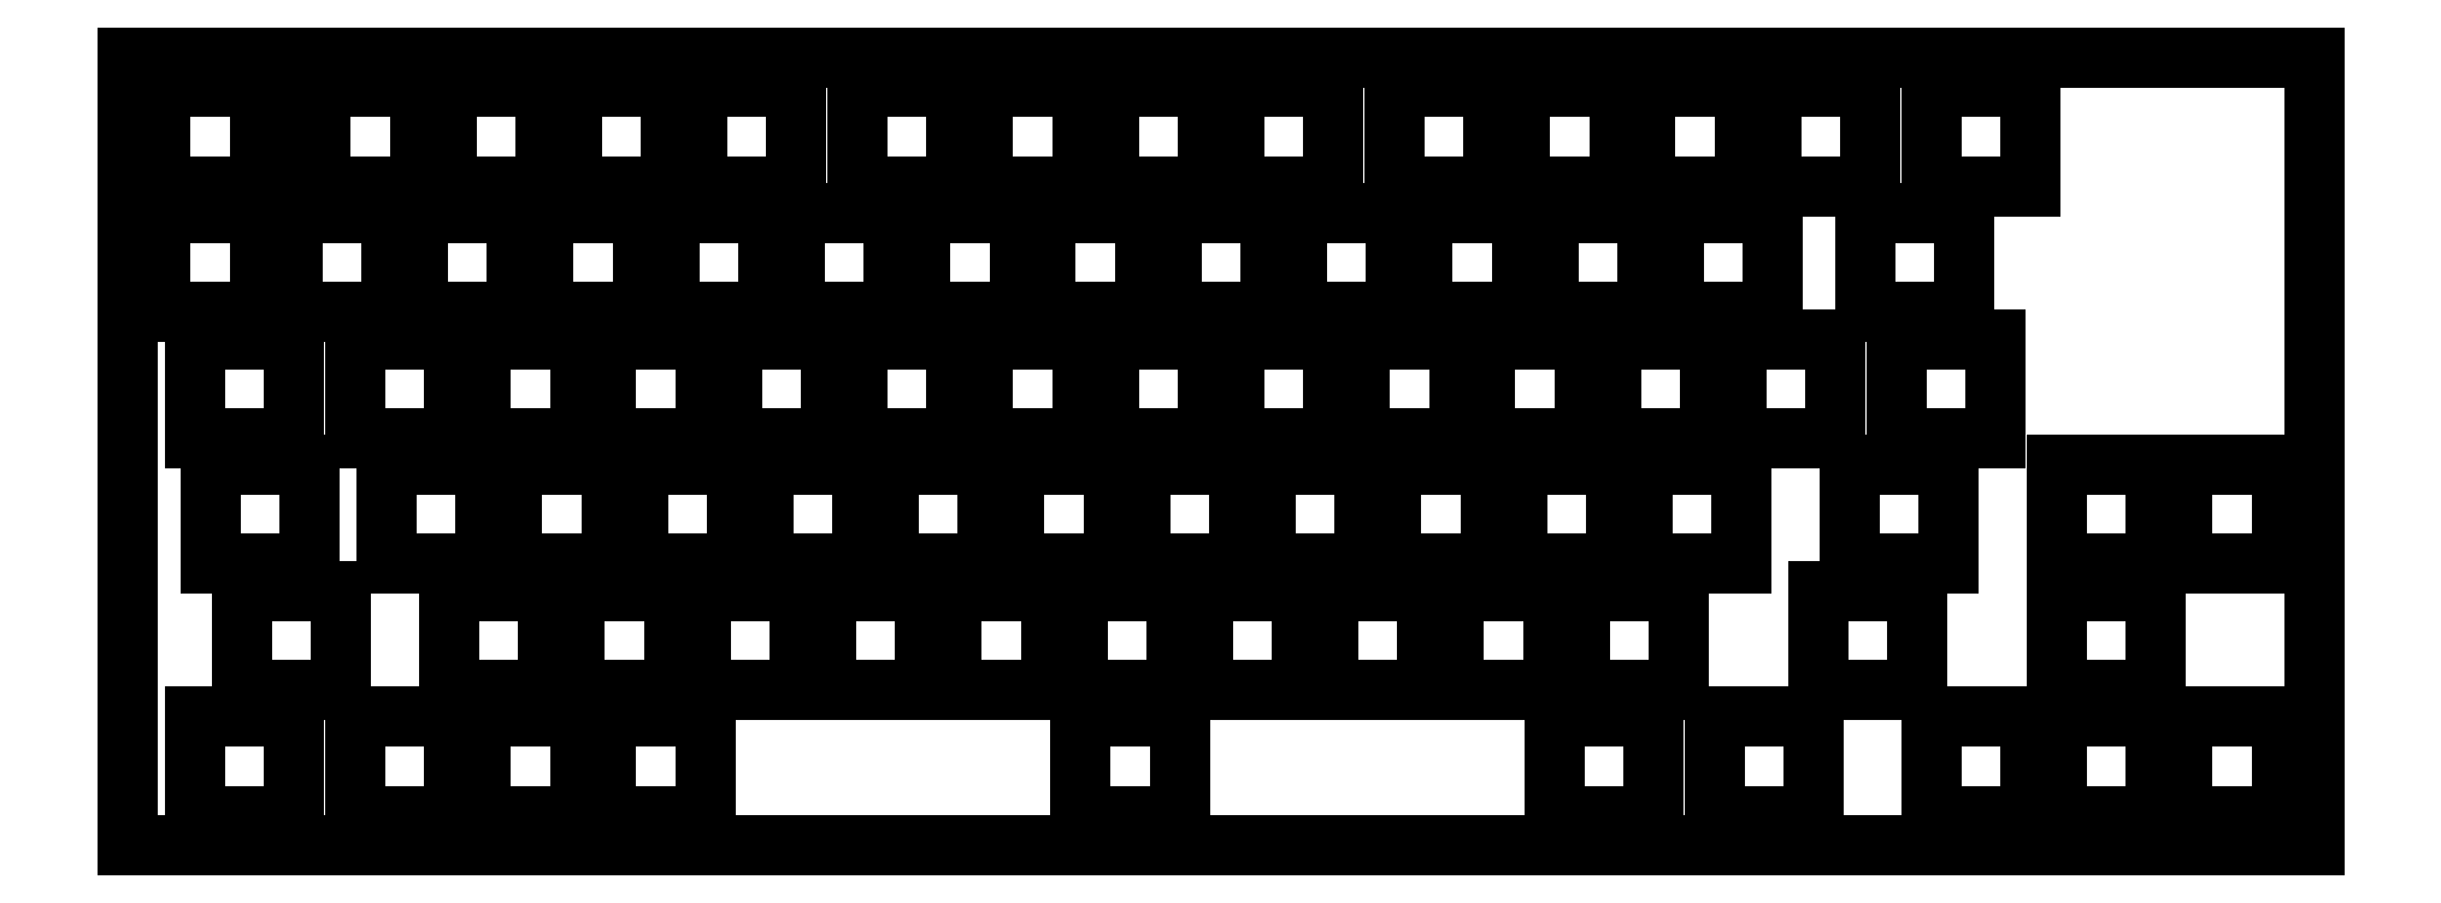
<metadata>
{"format":"dxf","ext":"dxf","renderer":"ezdxf+matplotlib","layout":"modelspace","background":"white","min_lineweight":24,"dpi":150}
</metadata>
<code>
0
SECTION
2
ENTITIES
0
LINE
8
0
10
-12.5
20
-88.2
11
-12.5
21
31.05
0
LINE
8
0
10
-12.5
20
31.05
11
318.4
21
31.05
0
LINE
8
0
10
318.4
20
31.05
11
318.4
21
-88.2
0
LINE
8
0
10
318.4
20
-88.2
11
-12.5
21
-88.2
0
LINE
8
0
10
-7.5
20
-7.5
11
7.5
21
-7.5
0
LINE
8
0
10
7.5
20
-7.5
11
7.5
21
7.5
0
LINE
8
0
10
7.5
20
7.5
11
-7.5
21
7.5
0
LINE
8
0
10
-7.5
20
7.5
11
-7.5
21
-7.5
0
LINE
8
0
10
12.45
20
-7.5
11
27.45
21
-7.5
0
LINE
8
0
10
27.45
20
-7.5
11
27.45
21
7.5
0
LINE
8
0
10
27.45
20
7.5
11
12.45
21
7.5
0
LINE
8
0
10
12.45
20
7.5
11
12.45
21
-7.5
0
LINE
8
0
10
31.45
20
-7.5
11
46.45
21
-7.5
0
LINE
8
0
10
46.45
20
-7.5
11
46.45
21
7.5
0
LINE
8
0
10
46.45
20
7.5
11
31.45
21
7.5
0
LINE
8
0
10
31.45
20
7.5
11
31.45
21
-7.5
0
LINE
8
0
10
50.45
20
-7.5
11
65.45
21
-7.5
0
LINE
8
0
10
65.45
20
-7.5
11
65.45
21
7.5
0
LINE
8
0
10
65.45
20
7.5
11
50.45
21
7.5
0
LINE
8
0
10
50.45
20
7.5
11
50.45
21
-7.5
0
LINE
8
0
10
69.45
20
-7.5
11
84.45
21
-7.5
0
LINE
8
0
10
84.45
20
-7.5
11
84.45
21
7.5
0
LINE
8
0
10
84.45
20
7.5
11
69.45
21
7.5
0
LINE
8
0
10
69.45
20
7.5
11
69.45
21
-7.5
0
LINE
8
0
10
88.45
20
-7.5
11
103.5
21
-7.5
0
LINE
8
0
10
103.5
20
-7.5
11
103.5
21
7.5
0
LINE
8
0
10
103.5
20
7.5
11
88.45
21
7.5
0
LINE
8
0
10
88.45
20
7.5
11
88.45
21
-7.5
0
LINE
8
0
10
107.5
20
-7.5
11
122.5
21
-7.5
0
LINE
8
0
10
122.5
20
-7.5
11
122.5
21
7.5
0
LINE
8
0
10
122.5
20
7.5
11
107.5
21
7.5
0
LINE
8
0
10
107.5
20
7.5
11
107.5
21
-7.5
0
LINE
8
0
10
126.5
20
-7.5
11
141.4
21
-7.5
0
LINE
8
0
10
141.4
20
-7.5
11
141.4
21
7.5
0
LINE
8
0
10
141.4
20
7.5
11
126.5
21
7.5
0
LINE
8
0
10
126.5
20
7.5
11
126.5
21
-7.5
0
LINE
8
0
10
145.4
20
-7.5
11
160.4
21
-7.5
0
LINE
8
0
10
160.4
20
-7.5
11
160.4
21
7.5
0
LINE
8
0
10
160.4
20
7.5
11
145.4
21
7.5
0
LINE
8
0
10
145.4
20
7.5
11
145.4
21
-7.5
0
LINE
8
0
10
164.4
20
-7.5
11
179.4
21
-7.5
0
LINE
8
0
10
179.4
20
-7.5
11
179.4
21
7.5
0
LINE
8
0
10
179.4
20
7.5
11
164.4
21
7.5
0
LINE
8
0
10
164.4
20
7.5
11
164.4
21
-7.5
0
LINE
8
0
10
183.4
20
-7.5
11
198.4
21
-7.5
0
LINE
8
0
10
198.4
20
-7.5
11
198.4
21
7.5
0
LINE
8
0
10
198.4
20
7.5
11
183.4
21
7.5
0
LINE
8
0
10
183.4
20
7.5
11
183.4
21
-7.5
0
LINE
8
0
10
202.4
20
-7.5
11
217.4
21
-7.5
0
LINE
8
0
10
217.4
20
-7.5
11
217.4
21
7.5
0
LINE
8
0
10
217.4
20
7.5
11
202.4
21
7.5
0
LINE
8
0
10
202.4
20
7.5
11
202.4
21
-7.5
0
LINE
8
0
10
221.4
20
-7.5
11
236.4
21
-7.5
0
LINE
8
0
10
236.4
20
-7.5
11
236.4
21
7.5
0
LINE
8
0
10
236.4
20
7.5
11
221.4
21
7.5
0
LINE
8
0
10
221.4
20
7.5
11
221.4
21
-7.5
0
LINE
8
0
10
250.4
20
-7.5
11
265.4
21
-7.5
0
LINE
8
0
10
265.4
20
-7.5
11
265.4
21
7.5
0
LINE
8
0
10
265.4
20
7.5
11
250.4
21
7.5
0
LINE
8
0
10
250.4
20
7.5
11
250.4
21
-7.5
0
LINE
8
0
10
-7.5
20
11.55
11
7.5
21
11.55
0
LINE
8
0
10
7.5
20
11.55
11
7.5
21
26.55
0
LINE
8
0
10
7.5
20
26.55
11
-7.5
21
26.55
0
LINE
8
0
10
-7.5
20
26.55
11
-7.5
21
11.55
0
LINE
8
0
10
16.73
20
11.55
11
31.73
21
11.55
0
LINE
8
0
10
31.73
20
11.55
11
31.73
21
26.55
0
LINE
8
0
10
31.73
20
26.55
11
16.73
21
26.55
0
LINE
8
0
10
16.73
20
26.55
11
16.73
21
11.55
0
LINE
8
0
10
35.73
20
11.55
11
50.73
21
11.55
0
LINE
8
0
10
50.73
20
11.55
11
50.73
21
26.55
0
LINE
8
0
10
50.73
20
26.55
11
35.73
21
26.55
0
LINE
8
0
10
35.73
20
26.55
11
35.73
21
11.55
0
LINE
8
0
10
54.73
20
11.55
11
69.72
21
11.55
0
LINE
8
0
10
69.72
20
11.55
11
69.72
21
26.55
0
LINE
8
0
10
69.72
20
26.55
11
54.73
21
26.55
0
LINE
8
0
10
54.73
20
26.55
11
54.73
21
11.55
0
LINE
8
0
10
73.72
20
11.55
11
88.72
21
11.55
0
LINE
8
0
10
88.72
20
11.55
11
88.72
21
26.55
0
LINE
8
0
10
88.72
20
26.55
11
73.72
21
26.55
0
LINE
8
0
10
73.72
20
26.55
11
73.72
21
11.55
0
LINE
8
0
10
97.95
20
11.55
11
113
21
11.55
0
LINE
8
0
10
113
20
11.55
11
113
21
26.55
0
LINE
8
0
10
113
20
26.55
11
97.95
21
26.55
0
LINE
8
0
10
97.95
20
26.55
11
97.95
21
11.55
0
LINE
8
0
10
117
20
11.55
11
131.9
21
11.55
0
LINE
8
0
10
131.9
20
11.55
11
131.9
21
26.55
0
LINE
8
0
10
131.9
20
26.55
11
117
21
26.55
0
LINE
8
0
10
117
20
26.55
11
117
21
11.55
0
LINE
8
0
10
135.9
20
11.55
11
150.9
21
11.55
0
LINE
8
0
10
150.9
20
11.55
11
150.9
21
26.55
0
LINE
8
0
10
150.9
20
26.55
11
135.9
21
26.55
0
LINE
8
0
10
135.9
20
26.55
11
135.9
21
11.55
0
LINE
8
0
10
154.9
20
11.55
11
169.9
21
11.55
0
LINE
8
0
10
169.9
20
11.55
11
169.9
21
26.55
0
LINE
8
0
10
169.9
20
26.55
11
154.9
21
26.55
0
LINE
8
0
10
154.9
20
26.55
11
154.9
21
11.55
0
LINE
8
0
10
179.2
20
11.55
11
194.2
21
11.55
0
LINE
8
0
10
194.2
20
11.55
11
194.2
21
26.55
0
LINE
8
0
10
194.2
20
26.55
11
179.2
21
26.55
0
LINE
8
0
10
179.2
20
26.55
11
179.2
21
11.55
0
LINE
8
0
10
198.2
20
11.55
11
213.2
21
11.55
0
LINE
8
0
10
213.2
20
11.55
11
213.2
21
26.55
0
LINE
8
0
10
213.2
20
26.55
11
198.2
21
26.55
0
LINE
8
0
10
198.2
20
26.55
11
198.2
21
11.55
0
LINE
8
0
10
217.2
20
11.55
11
232.2
21
11.55
0
LINE
8
0
10
232.2
20
11.55
11
232.2
21
26.55
0
LINE
8
0
10
232.2
20
26.55
11
217.2
21
26.55
0
LINE
8
0
10
217.2
20
26.55
11
217.2
21
11.55
0
LINE
8
0
10
236.2
20
11.55
11
251.2
21
11.55
0
LINE
8
0
10
251.2
20
11.55
11
251.2
21
26.55
0
LINE
8
0
10
251.2
20
26.55
11
236.2
21
26.55
0
LINE
8
0
10
236.2
20
26.55
11
236.2
21
11.55
0
LINE
8
0
10
260.4
20
11.55
11
275.4
21
11.55
0
LINE
8
0
10
275.4
20
11.55
11
275.4
21
26.55
0
LINE
8
0
10
275.4
20
26.55
11
260.4
21
26.55
0
LINE
8
0
10
260.4
20
26.55
11
260.4
21
11.55
0
LINE
8
0
10
-2.275
20
-26.55
11
12.72
21
-26.55
0
LINE
8
0
10
12.72
20
-26.55
11
12.72
21
-11.55
0
LINE
8
0
10
12.72
20
-11.55
11
-2.275
21
-11.55
0
LINE
8
0
10
-2.275
20
-11.55
11
-2.275
21
-26.55
0
LINE
8
0
10
21.95
20
-26.55
11
36.95
21
-26.55
0
LINE
8
0
10
36.95
20
-26.55
11
36.95
21
-11.55
0
LINE
8
0
10
36.95
20
-11.55
11
21.95
21
-11.55
0
LINE
8
0
10
21.95
20
-11.55
11
21.95
21
-26.55
0
LINE
8
0
10
40.95
20
-26.55
11
55.95
21
-26.55
0
LINE
8
0
10
55.95
20
-26.55
11
55.95
21
-11.55
0
LINE
8
0
10
55.95
20
-11.55
11
40.95
21
-11.55
0
LINE
8
0
10
40.95
20
-11.55
11
40.95
21
-26.55
0
LINE
8
0
10
59.95
20
-26.55
11
74.95
21
-26.55
0
LINE
8
0
10
74.95
20
-26.55
11
74.95
21
-11.55
0
LINE
8
0
10
74.95
20
-11.55
11
59.95
21
-11.55
0
LINE
8
0
10
59.95
20
-11.55
11
59.95
21
-26.55
0
LINE
8
0
10
78.95
20
-26.55
11
93.95
21
-26.55
0
LINE
8
0
10
93.95
20
-26.55
11
93.95
21
-11.55
0
LINE
8
0
10
93.95
20
-11.55
11
78.95
21
-11.55
0
LINE
8
0
10
78.95
20
-11.55
11
78.95
21
-26.55
0
LINE
8
0
10
97.95
20
-26.55
11
113
21
-26.55
0
LINE
8
0
10
113
20
-26.55
11
113
21
-11.55
0
LINE
8
0
10
113
20
-11.55
11
97.95
21
-11.55
0
LINE
8
0
10
97.95
20
-11.55
11
97.95
21
-26.55
0
LINE
8
0
10
117
20
-26.55
11
131.9
21
-26.55
0
LINE
8
0
10
131.9
20
-26.55
11
131.9
21
-11.55
0
LINE
8
0
10
131.9
20
-11.55
11
117
21
-11.55
0
LINE
8
0
10
117
20
-11.55
11
117
21
-26.55
0
LINE
8
0
10
135.9
20
-26.55
11
150.9
21
-26.55
0
LINE
8
0
10
150.9
20
-26.55
11
150.9
21
-11.55
0
LINE
8
0
10
150.9
20
-11.55
11
135.9
21
-11.55
0
LINE
8
0
10
135.9
20
-11.55
11
135.9
21
-26.55
0
LINE
8
0
10
154.9
20
-26.55
11
169.9
21
-26.55
0
LINE
8
0
10
169.9
20
-26.55
11
169.9
21
-11.55
0
LINE
8
0
10
169.9
20
-11.55
11
154.9
21
-11.55
0
LINE
8
0
10
154.9
20
-11.55
11
154.9
21
-26.55
0
LINE
8
0
10
173.9
20
-26.55
11
188.9
21
-26.55
0
LINE
8
0
10
188.9
20
-26.55
11
188.9
21
-11.55
0
LINE
8
0
10
188.9
20
-11.55
11
173.9
21
-11.55
0
LINE
8
0
10
173.9
20
-11.55
11
173.9
21
-26.55
0
LINE
8
0
10
192.9
20
-26.55
11
207.9
21
-26.55
0
LINE
8
0
10
207.9
20
-26.55
11
207.9
21
-11.55
0
LINE
8
0
10
207.9
20
-11.55
11
192.9
21
-11.55
0
LINE
8
0
10
192.9
20
-11.55
11
192.9
21
-26.55
0
LINE
8
0
10
211.9
20
-26.55
11
226.9
21
-26.55
0
LINE
8
0
10
226.9
20
-26.55
11
226.9
21
-11.55
0
LINE
8
0
10
226.9
20
-11.55
11
211.9
21
-11.55
0
LINE
8
0
10
211.9
20
-11.55
11
211.9
21
-26.55
0
LINE
8
0
10
230.9
20
-26.55
11
245.9
21
-26.55
0
LINE
8
0
10
245.9
20
-26.55
11
245.9
21
-11.55
0
LINE
8
0
10
245.9
20
-11.55
11
230.9
21
-11.55
0
LINE
8
0
10
230.9
20
-11.55
11
230.9
21
-26.55
0
LINE
8
0
10
255.2
20
-26.55
11
270.2
21
-26.55
0
LINE
8
0
10
270.2
20
-26.55
11
270.2
21
-11.55
0
LINE
8
0
10
270.2
20
-11.55
11
255.2
21
-11.55
0
LINE
8
0
10
255.2
20
-11.55
11
255.2
21
-26.55
0
LINE
8
0
10
0.1
20
-45.6
11
15.1
21
-45.6
0
LINE
8
0
10
15.1
20
-45.6
11
15.1
21
-30.6
0
LINE
8
0
10
15.1
20
-30.6
11
0.1
21
-30.6
0
LINE
8
0
10
0.1
20
-30.6
11
0.1
21
-45.6
0
LINE
8
0
10
26.7
20
-45.6
11
41.7
21
-45.6
0
LINE
8
0
10
41.7
20
-45.6
11
41.7
21
-30.6
0
LINE
8
0
10
41.7
20
-30.6
11
26.7
21
-30.6
0
LINE
8
0
10
26.7
20
-30.6
11
26.7
21
-45.6
0
LINE
8
0
10
45.7
20
-45.6
11
60.7
21
-45.6
0
LINE
8
0
10
60.7
20
-45.6
11
60.7
21
-30.6
0
LINE
8
0
10
60.7
20
-30.6
11
45.7
21
-30.6
0
LINE
8
0
10
45.7
20
-30.6
11
45.7
21
-45.6
0
LINE
8
0
10
64.7
20
-45.6
11
79.7
21
-45.6
0
LINE
8
0
10
79.7
20
-45.6
11
79.7
21
-30.6
0
LINE
8
0
10
79.7
20
-30.6
11
64.7
21
-30.6
0
LINE
8
0
10
64.7
20
-30.6
11
64.7
21
-45.6
0
LINE
8
0
10
83.7
20
-45.6
11
98.7
21
-45.6
0
LINE
8
0
10
98.7
20
-45.6
11
98.7
21
-30.6
0
LINE
8
0
10
98.7
20
-30.6
11
83.7
21
-30.6
0
LINE
8
0
10
83.7
20
-30.6
11
83.7
21
-45.6
0
LINE
8
0
10
102.7
20
-45.6
11
117.7
21
-45.6
0
LINE
8
0
10
117.7
20
-45.6
11
117.7
21
-30.6
0
LINE
8
0
10
117.7
20
-30.6
11
102.7
21
-30.6
0
LINE
8
0
10
102.7
20
-30.6
11
102.7
21
-45.6
0
LINE
8
0
10
121.7
20
-45.6
11
136.7
21
-45.6
0
LINE
8
0
10
136.7
20
-45.6
11
136.7
21
-30.6
0
LINE
8
0
10
136.7
20
-30.6
11
121.7
21
-30.6
0
LINE
8
0
10
121.7
20
-30.6
11
121.7
21
-45.6
0
LINE
8
0
10
140.7
20
-45.6
11
155.7
21
-45.6
0
LINE
8
0
10
155.7
20
-45.6
11
155.7
21
-30.6
0
LINE
8
0
10
155.7
20
-30.6
11
140.7
21
-30.6
0
LINE
8
0
10
140.7
20
-30.6
11
140.7
21
-45.6
0
LINE
8
0
10
159.7
20
-45.6
11
174.7
21
-45.6
0
LINE
8
0
10
174.7
20
-45.6
11
174.7
21
-30.6
0
LINE
8
0
10
174.7
20
-30.6
11
159.7
21
-30.6
0
LINE
8
0
10
159.7
20
-30.6
11
159.7
21
-45.6
0
LINE
8
0
10
178.7
20
-45.6
11
193.7
21
-45.6
0
LINE
8
0
10
193.7
20
-45.6
11
193.7
21
-30.6
0
LINE
8
0
10
193.7
20
-30.6
11
178.7
21
-30.6
0
LINE
8
0
10
178.7
20
-30.6
11
178.7
21
-45.6
0
LINE
8
0
10
197.7
20
-45.6
11
212.7
21
-45.6
0
LINE
8
0
10
212.7
20
-45.6
11
212.7
21
-30.6
0
LINE
8
0
10
212.7
20
-30.6
11
197.7
21
-30.6
0
LINE
8
0
10
197.7
20
-30.6
11
197.7
21
-45.6
0
LINE
8
0
10
216.7
20
-45.6
11
231.7
21
-45.6
0
LINE
8
0
10
231.7
20
-45.6
11
231.7
21
-30.6
0
LINE
8
0
10
231.7
20
-30.6
11
216.7
21
-30.6
0
LINE
8
0
10
216.7
20
-30.6
11
216.7
21
-45.6
0
LINE
8
0
10
248.1
20
-45.6
11
263.1
21
-45.6
0
LINE
8
0
10
263.1
20
-45.6
11
263.1
21
-30.6
0
LINE
8
0
10
263.1
20
-30.6
11
248.1
21
-30.6
0
LINE
8
0
10
248.1
20
-30.6
11
248.1
21
-45.6
0
LINE
8
0
10
279.4
20
-45.6
11
294.4
21
-45.6
0
LINE
8
0
10
294.4
20
-45.6
11
294.4
21
-30.6
0
LINE
8
0
10
294.4
20
-30.6
11
279.4
21
-30.6
0
LINE
8
0
10
279.4
20
-30.6
11
279.4
21
-45.6
0
LINE
8
0
10
298.4
20
-45.6
11
313.4
21
-45.6
0
LINE
8
0
10
313.4
20
-45.6
11
313.4
21
-30.6
0
LINE
8
0
10
313.4
20
-30.6
11
298.4
21
-30.6
0
LINE
8
0
10
298.4
20
-30.6
11
298.4
21
-45.6
0
LINE
8
0
10
4.85
20
-64.65
11
19.85
21
-64.65
0
LINE
8
0
10
19.85
20
-64.65
11
19.85
21
-49.65
0
LINE
8
0
10
19.85
20
-49.65
11
4.85
21
-49.65
0
LINE
8
0
10
4.85
20
-49.65
11
4.85
21
-64.65
0
LINE
8
0
10
36.2
20
-64.65
11
51.2
21
-64.65
0
LINE
8
0
10
51.2
20
-64.65
11
51.2
21
-49.65
0
LINE
8
0
10
51.2
20
-49.65
11
36.2
21
-49.65
0
LINE
8
0
10
36.2
20
-49.65
11
36.2
21
-64.65
0
LINE
8
0
10
55.2
20
-64.65
11
70.2
21
-64.65
0
LINE
8
0
10
70.2
20
-64.65
11
70.2
21
-49.65
0
LINE
8
0
10
70.2
20
-49.65
11
55.2
21
-49.65
0
LINE
8
0
10
55.2
20
-49.65
11
55.2
21
-64.65
0
LINE
8
0
10
74.2
20
-64.65
11
89.2
21
-64.65
0
LINE
8
0
10
89.2
20
-64.65
11
89.2
21
-49.65
0
LINE
8
0
10
89.2
20
-49.65
11
74.2
21
-49.65
0
LINE
8
0
10
74.2
20
-49.65
11
74.2
21
-64.65
0
LINE
8
0
10
93.2
20
-64.65
11
108.2
21
-64.65
0
LINE
8
0
10
108.2
20
-64.65
11
108.2
21
-49.65
0
LINE
8
0
10
108.2
20
-49.65
11
93.2
21
-49.65
0
LINE
8
0
10
93.2
20
-49.65
11
93.2
21
-64.65
0
LINE
8
0
10
112.2
20
-64.65
11
127.2
21
-64.65
0
LINE
8
0
10
127.2
20
-64.65
11
127.2
21
-49.65
0
LINE
8
0
10
127.2
20
-49.65
11
112.2
21
-49.65
0
LINE
8
0
10
112.2
20
-49.65
11
112.2
21
-64.65
0
LINE
8
0
10
131.2
20
-64.65
11
146.2
21
-64.65
0
LINE
8
0
10
146.2
20
-64.65
11
146.2
21
-49.65
0
LINE
8
0
10
146.2
20
-49.65
11
131.2
21
-49.65
0
LINE
8
0
10
131.2
20
-49.65
11
131.2
21
-64.65
0
LINE
8
0
10
150.2
20
-64.65
11
165.2
21
-64.65
0
LINE
8
0
10
165.2
20
-64.65
11
165.2
21
-49.65
0
LINE
8
0
10
165.2
20
-49.65
11
150.2
21
-49.65
0
LINE
8
0
10
150.2
20
-49.65
11
150.2
21
-64.65
0
LINE
8
0
10
169.2
20
-64.65
11
184.2
21
-64.65
0
LINE
8
0
10
184.2
20
-64.65
11
184.2
21
-49.65
0
LINE
8
0
10
184.2
20
-49.65
11
169.2
21
-49.65
0
LINE
8
0
10
169.2
20
-49.65
11
169.2
21
-64.65
0
LINE
8
0
10
188.2
20
-64.65
11
203.2
21
-64.65
0
LINE
8
0
10
203.2
20
-64.65
11
203.2
21
-49.65
0
LINE
8
0
10
203.2
20
-49.65
11
188.2
21
-49.65
0
LINE
8
0
10
188.2
20
-49.65
11
188.2
21
-64.65
0
LINE
8
0
10
207.2
20
-64.65
11
222.2
21
-64.65
0
LINE
8
0
10
222.2
20
-64.65
11
222.2
21
-49.65
0
LINE
8
0
10
222.2
20
-49.65
11
207.2
21
-49.65
0
LINE
8
0
10
207.2
20
-49.65
11
207.2
21
-64.65
0
LINE
8
0
10
243.3
20
-64.65
11
258.3
21
-64.65
0
LINE
8
0
10
258.3
20
-64.65
11
258.3
21
-49.65
0
LINE
8
0
10
258.3
20
-49.65
11
243.3
21
-49.65
0
LINE
8
0
10
243.3
20
-49.65
11
243.3
21
-64.65
0
LINE
8
0
10
279.4
20
-64.65
11
294.4
21
-64.65
0
LINE
8
0
10
294.4
20
-64.65
11
294.4
21
-49.65
0
LINE
8
0
10
294.4
20
-49.65
11
279.4
21
-49.65
0
LINE
8
0
10
279.4
20
-49.65
11
279.4
21
-64.65
0
LINE
8
0
10
-2.275
20
-83.7
11
12.72
21
-83.7
0
LINE
8
0
10
12.72
20
-83.7
11
12.72
21
-68.7
0
LINE
8
0
10
12.72
20
-68.7
11
-2.275
21
-68.7
0
LINE
8
0
10
-2.275
20
-68.7
11
-2.275
21
-83.7
0
LINE
8
0
10
21.95
20
-83.7
11
36.95
21
-83.7
0
LINE
8
0
10
36.95
20
-83.7
11
36.95
21
-68.7
0
LINE
8
0
10
36.95
20
-68.7
11
21.95
21
-68.7
0
LINE
8
0
10
21.95
20
-68.7
11
21.95
21
-83.7
0
LINE
8
0
10
40.95
20
-83.7
11
55.95
21
-83.7
0
LINE
8
0
10
55.95
20
-83.7
11
55.95
21
-68.7
0
LINE
8
0
10
55.95
20
-68.7
11
40.95
21
-68.7
0
LINE
8
0
10
40.95
20
-68.7
11
40.95
21
-83.7
0
LINE
8
0
10
59.95
20
-83.7
11
74.95
21
-83.7
0
LINE
8
0
10
74.95
20
-83.7
11
74.95
21
-68.7
0
LINE
8
0
10
74.95
20
-68.7
11
59.95
21
-68.7
0
LINE
8
0
10
59.95
20
-68.7
11
59.95
21
-83.7
0
LINE
8
0
10
131.7
20
-83.7
11
146.7
21
-83.7
0
LINE
8
0
10
146.7
20
-83.7
11
146.7
21
-68.7
0
LINE
8
0
10
146.7
20
-68.7
11
131.7
21
-68.7
0
LINE
8
0
10
131.7
20
-68.7
11
131.7
21
-83.7
0
LINE
8
0
10
203.4
20
-83.7
11
218.4
21
-83.7
0
LINE
8
0
10
218.4
20
-83.7
11
218.4
21
-68.7
0
LINE
8
0
10
218.4
20
-68.7
11
203.4
21
-68.7
0
LINE
8
0
10
203.4
20
-68.7
11
203.4
21
-83.7
0
LINE
8
0
10
227.6
20
-83.7
11
242.6
21
-83.7
0
LINE
8
0
10
242.6
20
-83.7
11
242.6
21
-68.7
0
LINE
8
0
10
242.6
20
-68.7
11
227.6
21
-68.7
0
LINE
8
0
10
227.6
20
-68.7
11
227.6
21
-83.7
0
LINE
8
0
10
260.4
20
-83.7
11
275.4
21
-83.7
0
LINE
8
0
10
275.4
20
-83.7
11
275.4
21
-68.7
0
LINE
8
0
10
275.4
20
-68.7
11
260.4
21
-68.7
0
LINE
8
0
10
260.4
20
-68.7
11
260.4
21
-83.7
0
LINE
8
0
10
279.4
20
-83.7
11
294.4
21
-83.7
0
LINE
8
0
10
294.4
20
-83.7
11
294.4
21
-68.7
0
LINE
8
0
10
294.4
20
-68.7
11
279.4
21
-68.7
0
LINE
8
0
10
279.4
20
-68.7
11
279.4
21
-83.7
0
LINE
8
0
10
298.4
20
-83.7
11
313.4
21
-83.7
0
LINE
8
0
10
313.4
20
-83.7
11
313.4
21
-68.7
0
LINE
8
0
10
313.4
20
-68.7
11
298.4
21
-68.7
0
LINE
8
0
10
298.4
20
-68.7
11
298.4
21
-83.7
0
ENDSEC
0
EOF

</code>
